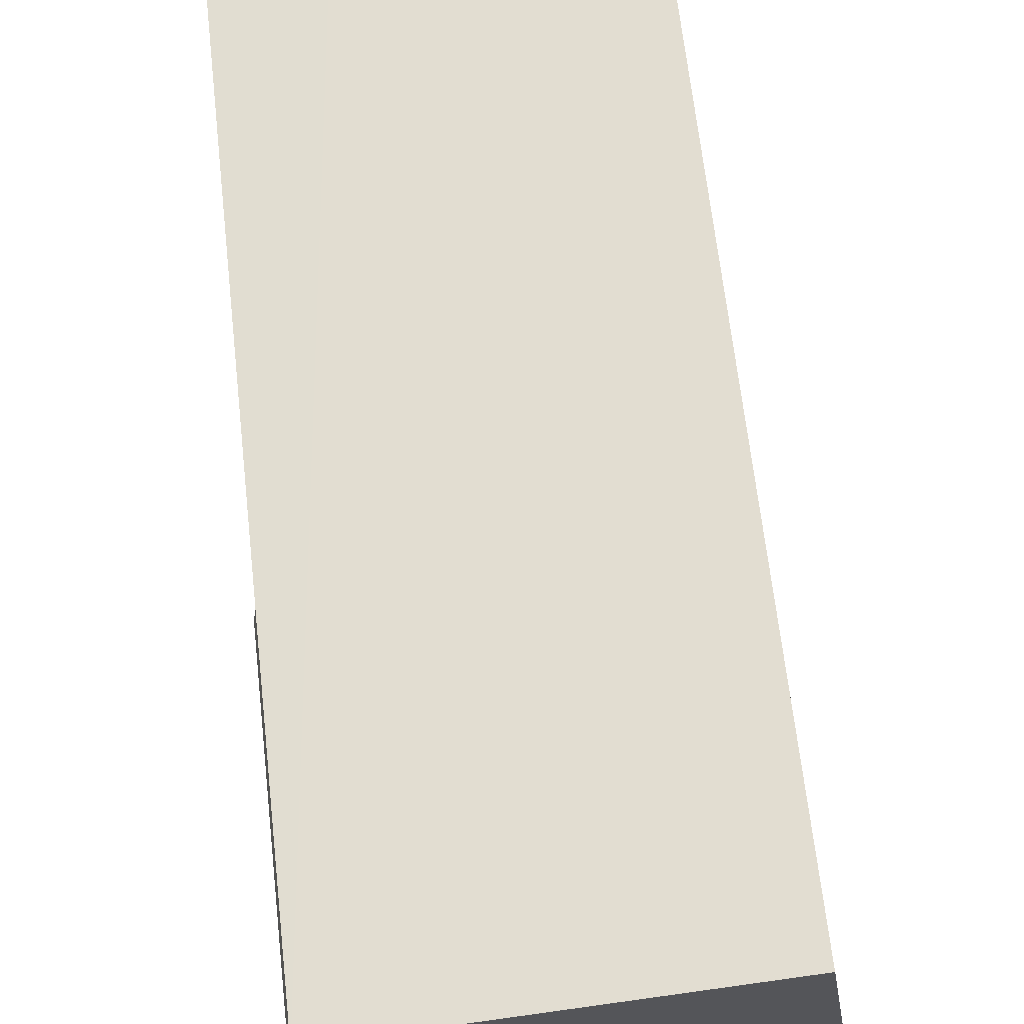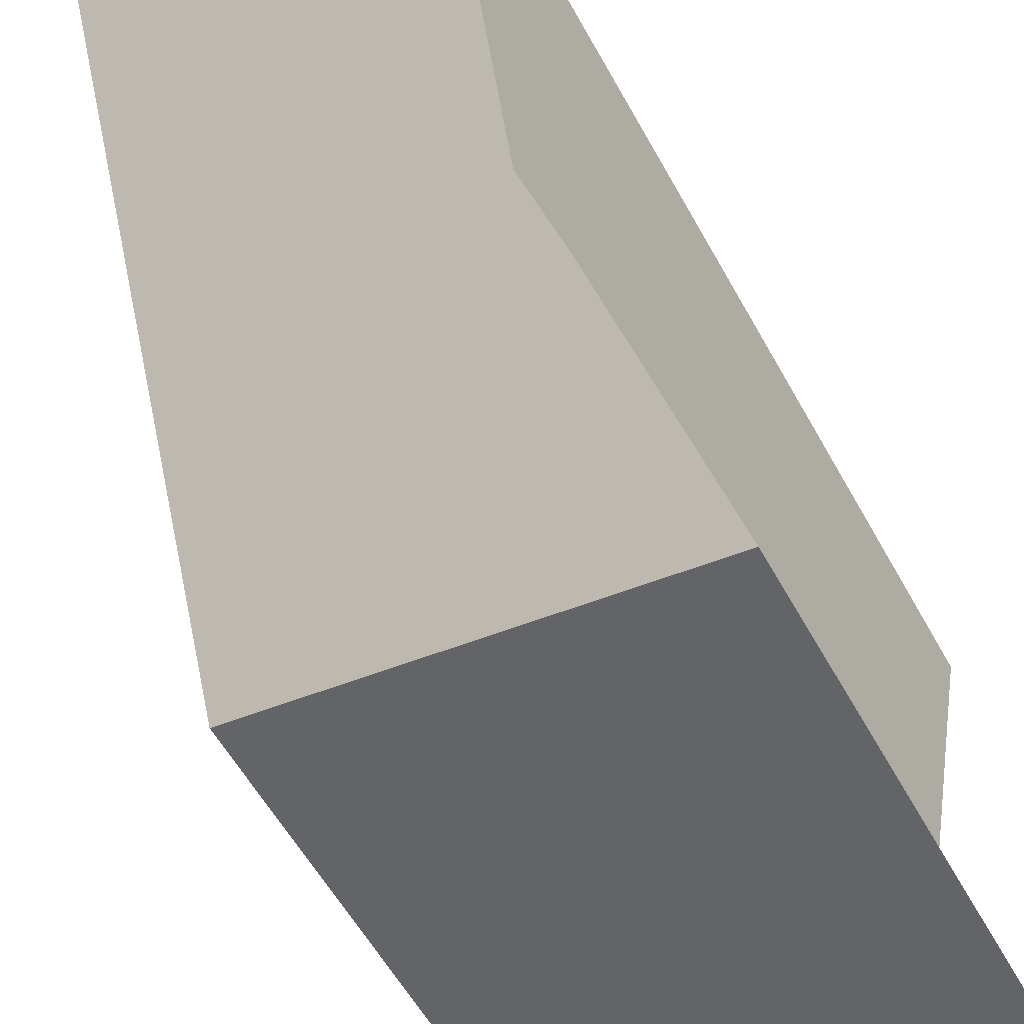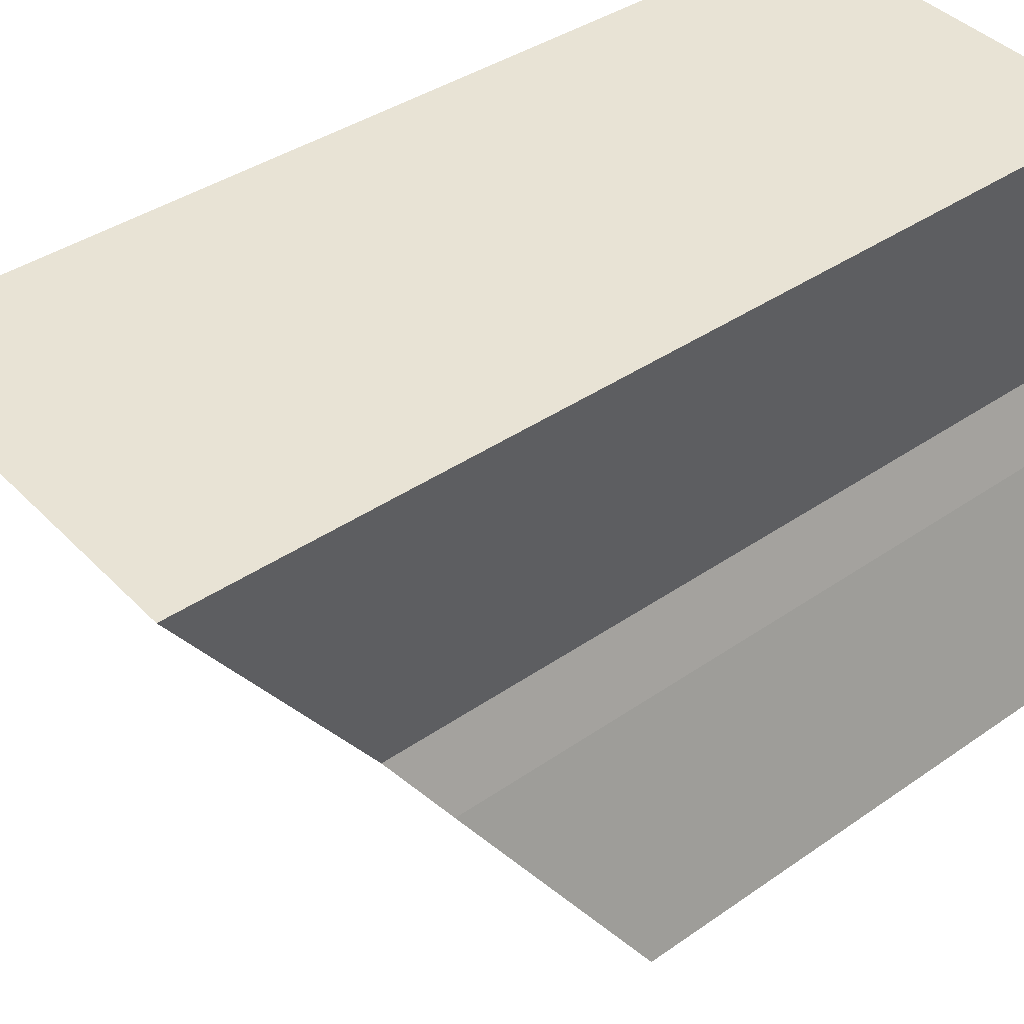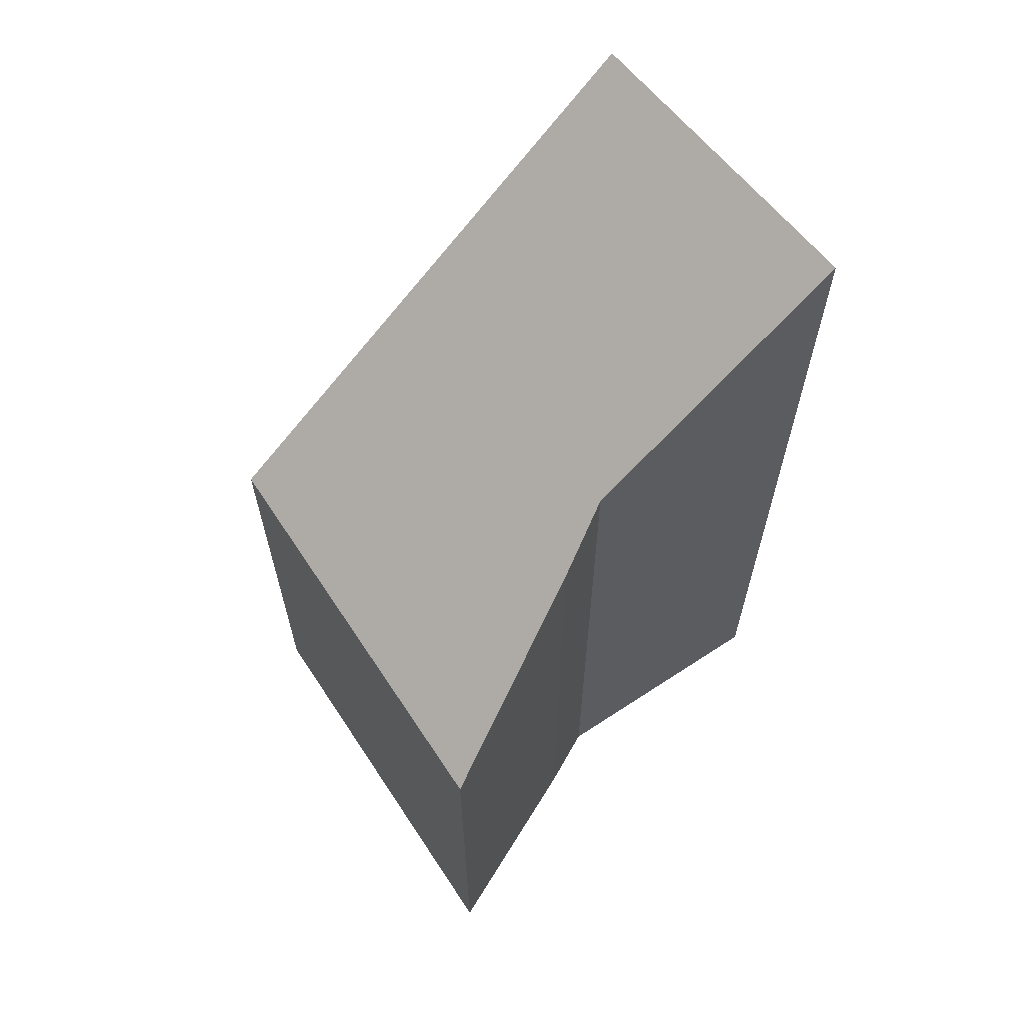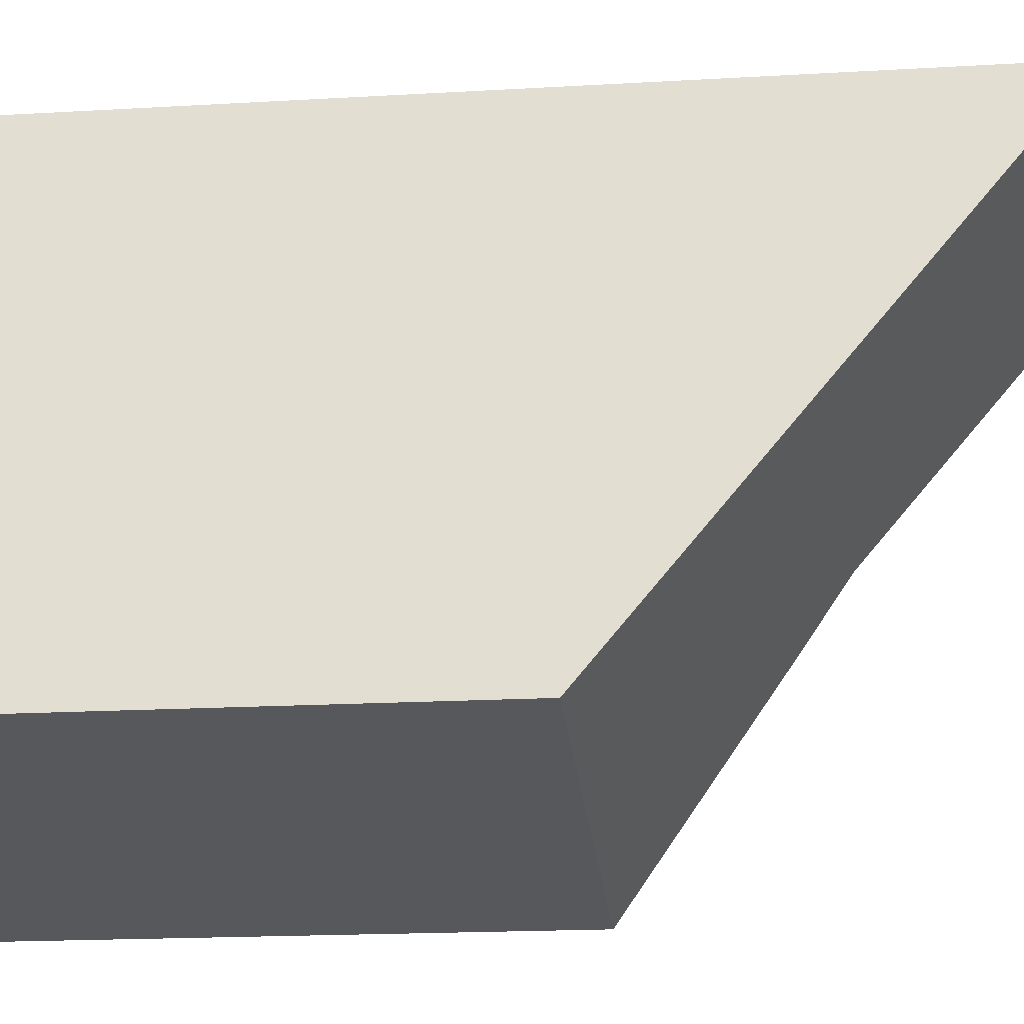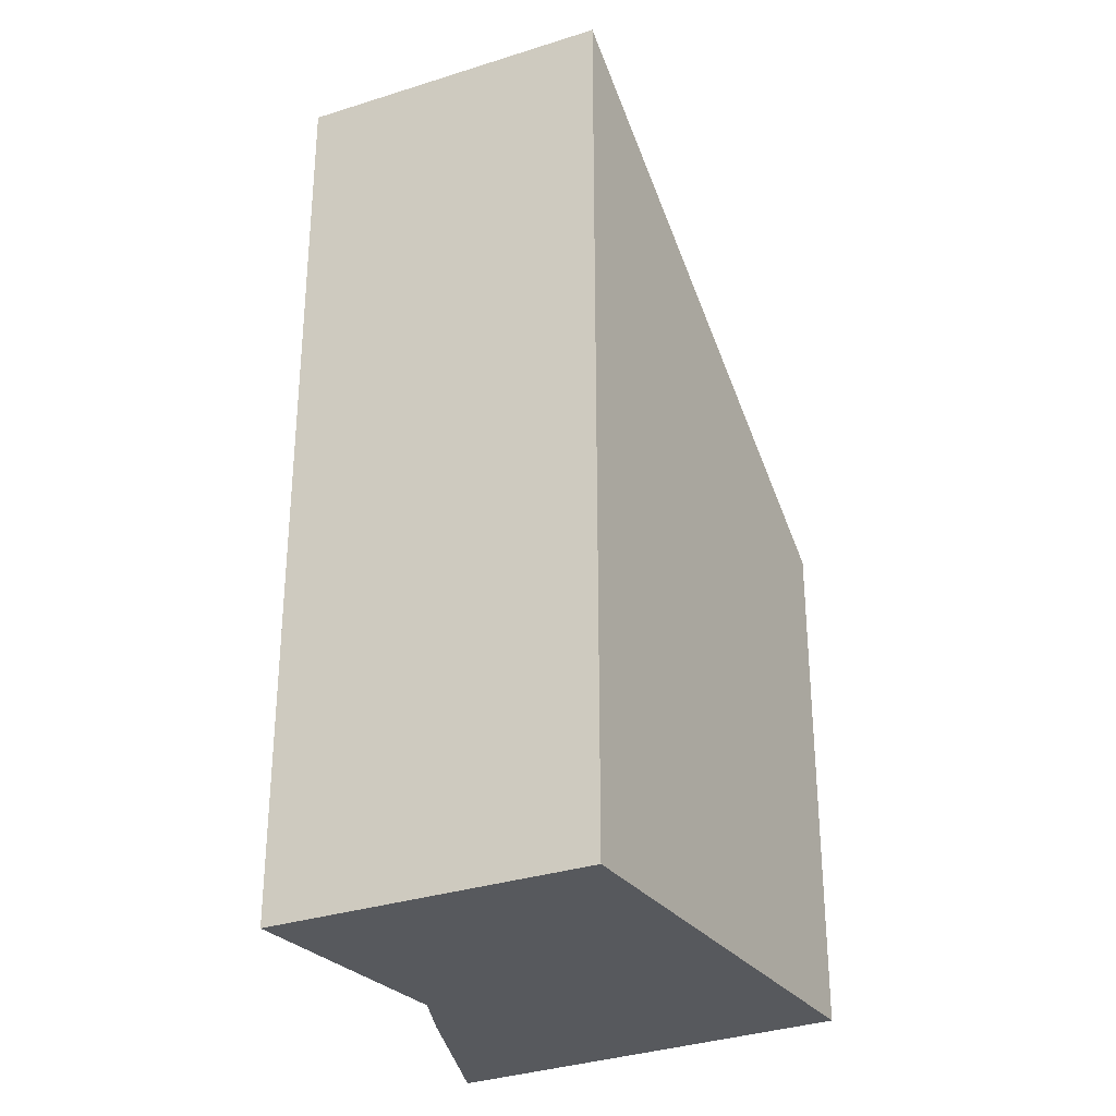
<metadata>
{"format":"obj","ext":"obj","renderer":"f3d","projection":"perspective","resolution":1024,"background":"white","views":[{"elev":64.3,"azim":-6.3,"up":"+Z"},{"elev":-57.5,"azim":-151.3,"up":"+Z"},{"elev":35.3,"azim":-133.4,"up":"+Z"},{"elev":64.4,"azim":-133.9,"up":"+Y"},{"elev":-18.2,"azim":96.5,"up":"+Z"},{"elev":-29.3,"azim":21.1,"up":"+Y"}]}
</metadata>
<code>
v  2.291 16.12 9.361
v  0.472 16.12 9.026
v  0.449 16.22 9.15
v  1.26 12.6 4.686
v  6.289 15.9 9.818
v  7.468 9.098 1.375
v  0.914 11.74 3.528
v  0 9.098 5.571e-16
v  0.914 -2.16e-16 3.528
v  0 0 0
v  1.26 -2.869e-16 4.686
v  0.449 -5.603e-16 9.15
v  0.472 -5.527e-16 9.026
v  6.289 -6.012e-16 9.818
v  2.291 -5.732e-16 9.361
v  7.468 -8.419e-17 1.375
g defaultobject
f 1 2 3
f 2 1 4
f 4 1 5
f 4 5 6
f 4 6 7
f 7 6 8
f 8 9 7
f 9 8 10
f 7 11 4
f 11 7 9
f 2 12 3
f 12 2 4
f 12 4 11
f 12 11 13
f 12 1 3
f 1 12 5
f 5 12 14
f 14 12 15
f 14 6 5
f 6 14 16
f 16 8 6
f 8 16 10
f 13 15 12
f 15 13 11
f 15 11 14
f 14 11 9
f 14 9 10
f 14 10 16

</code>
